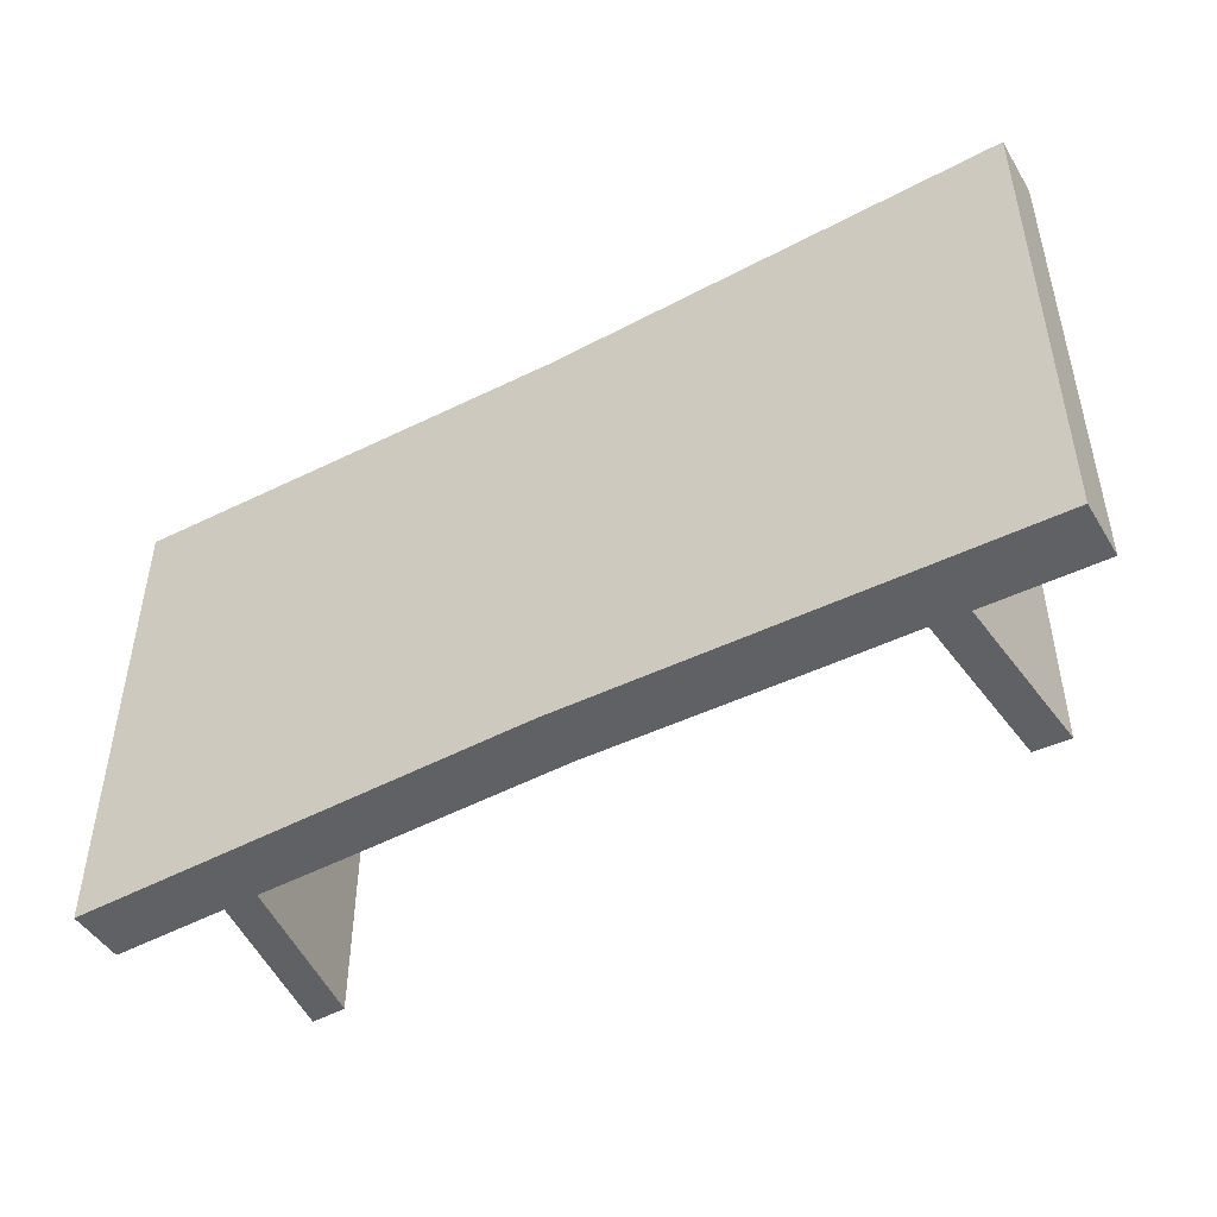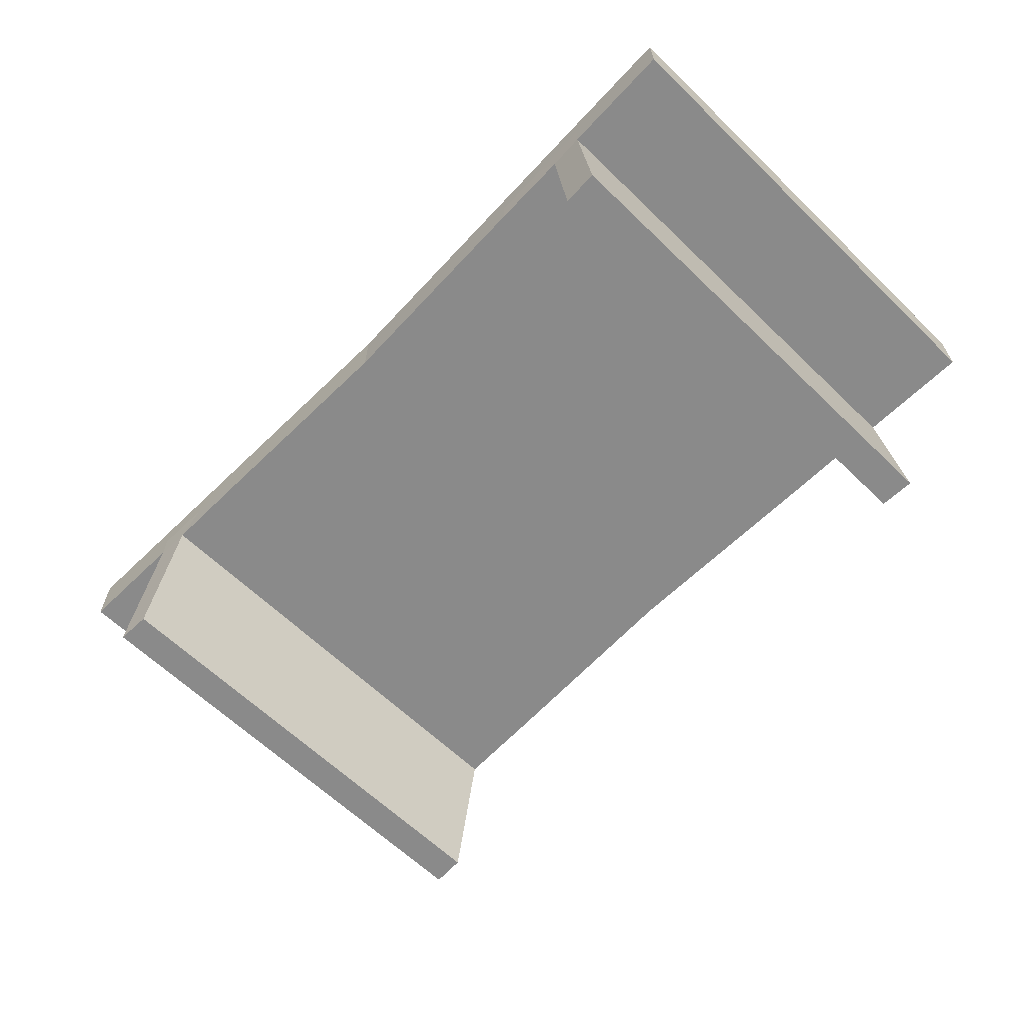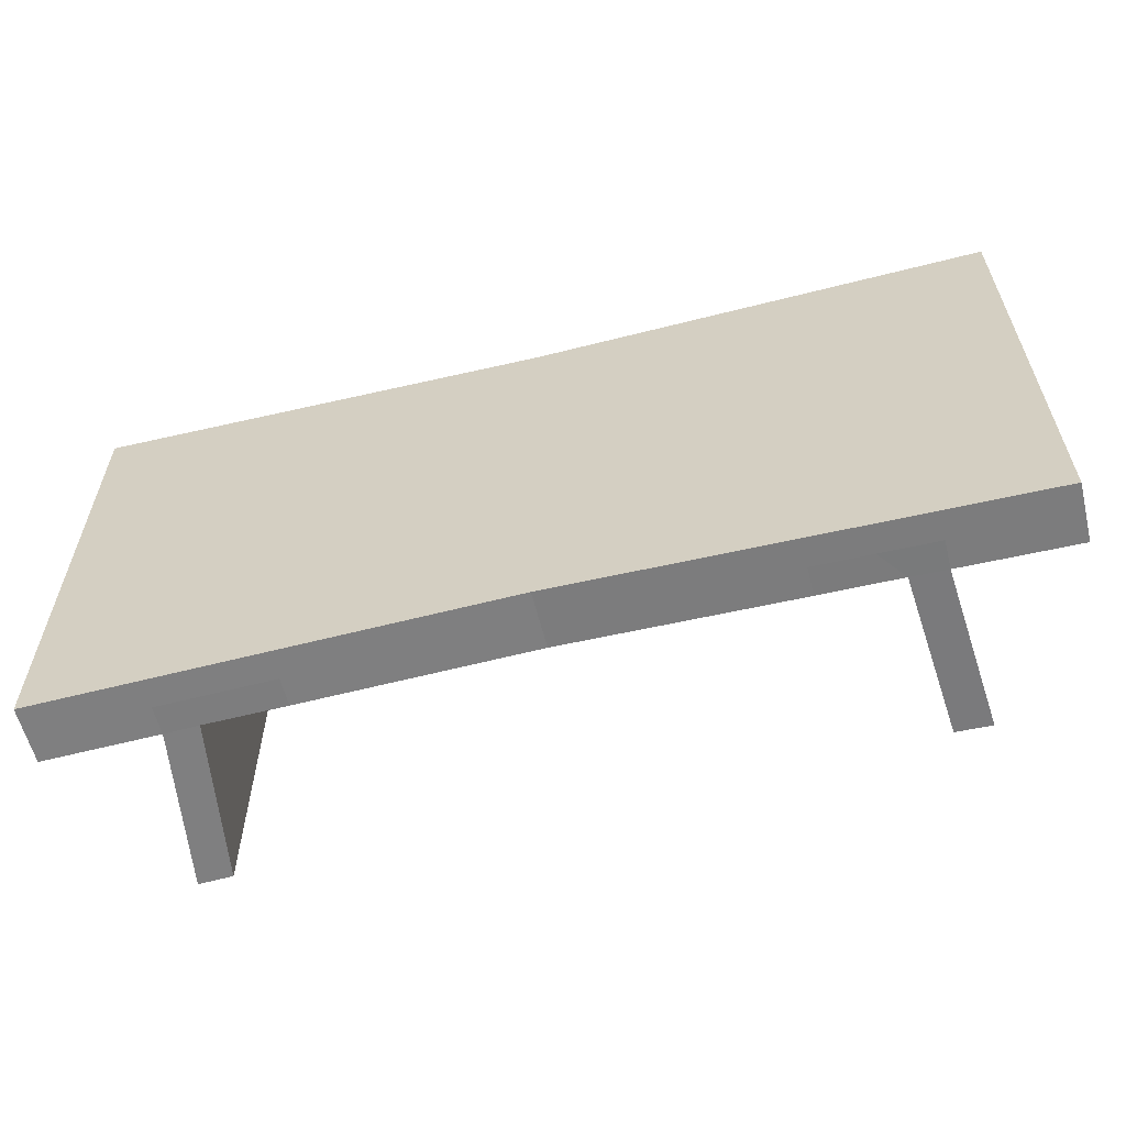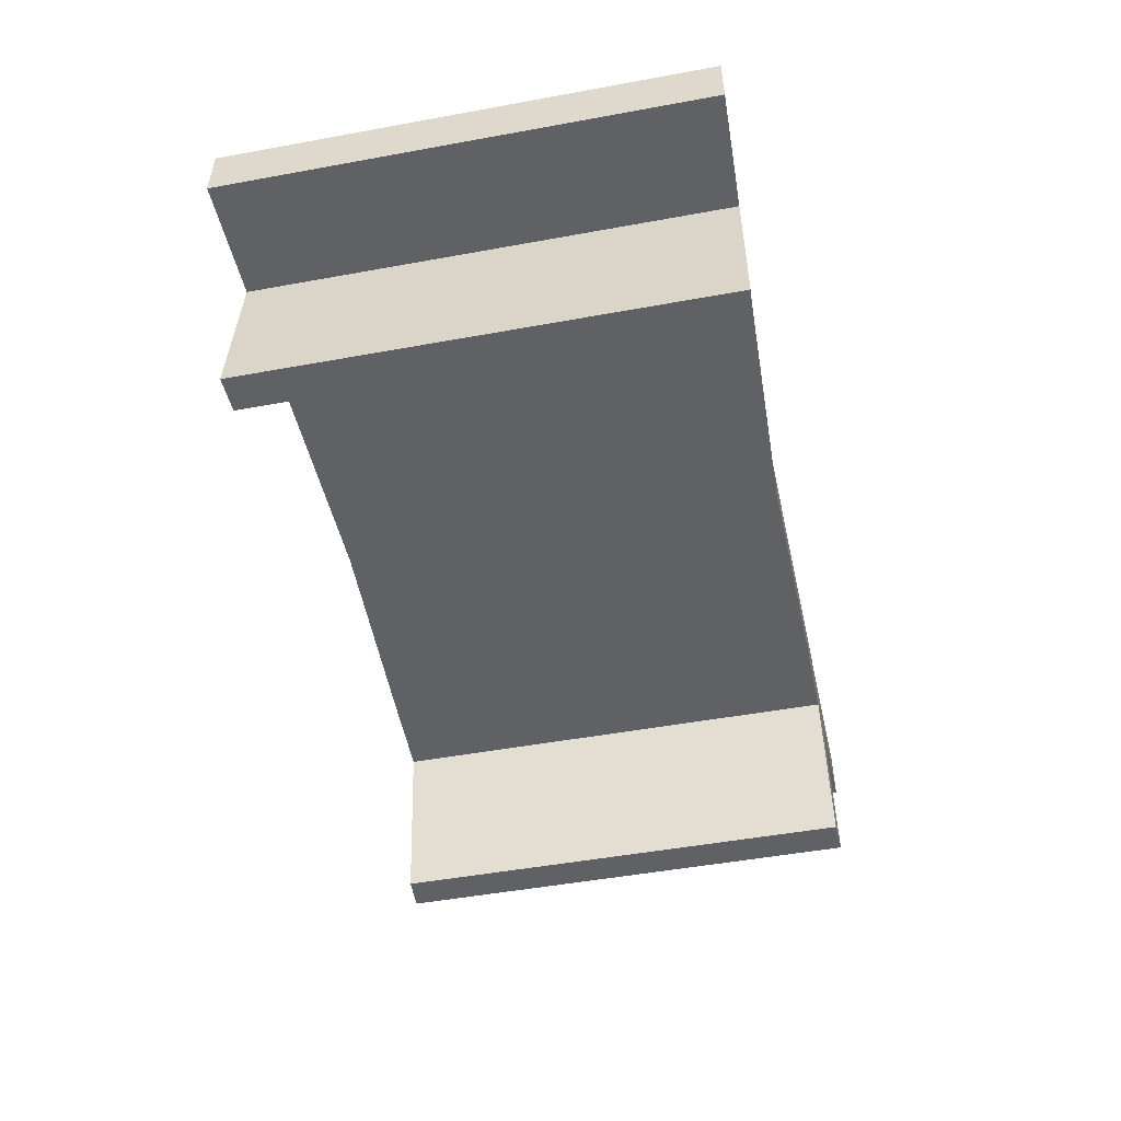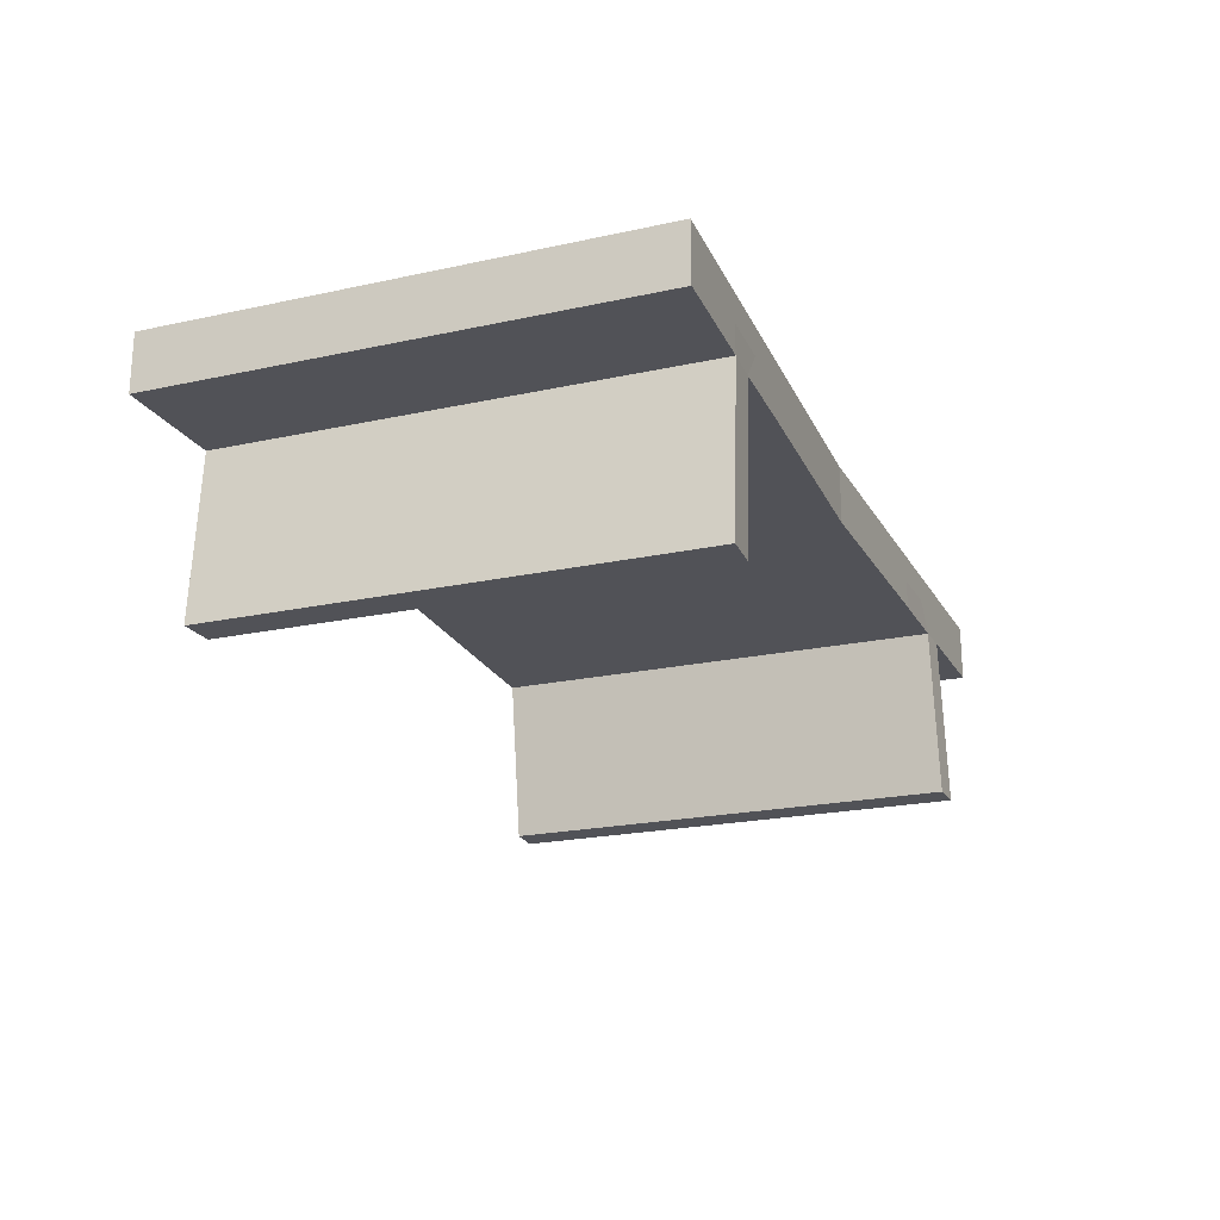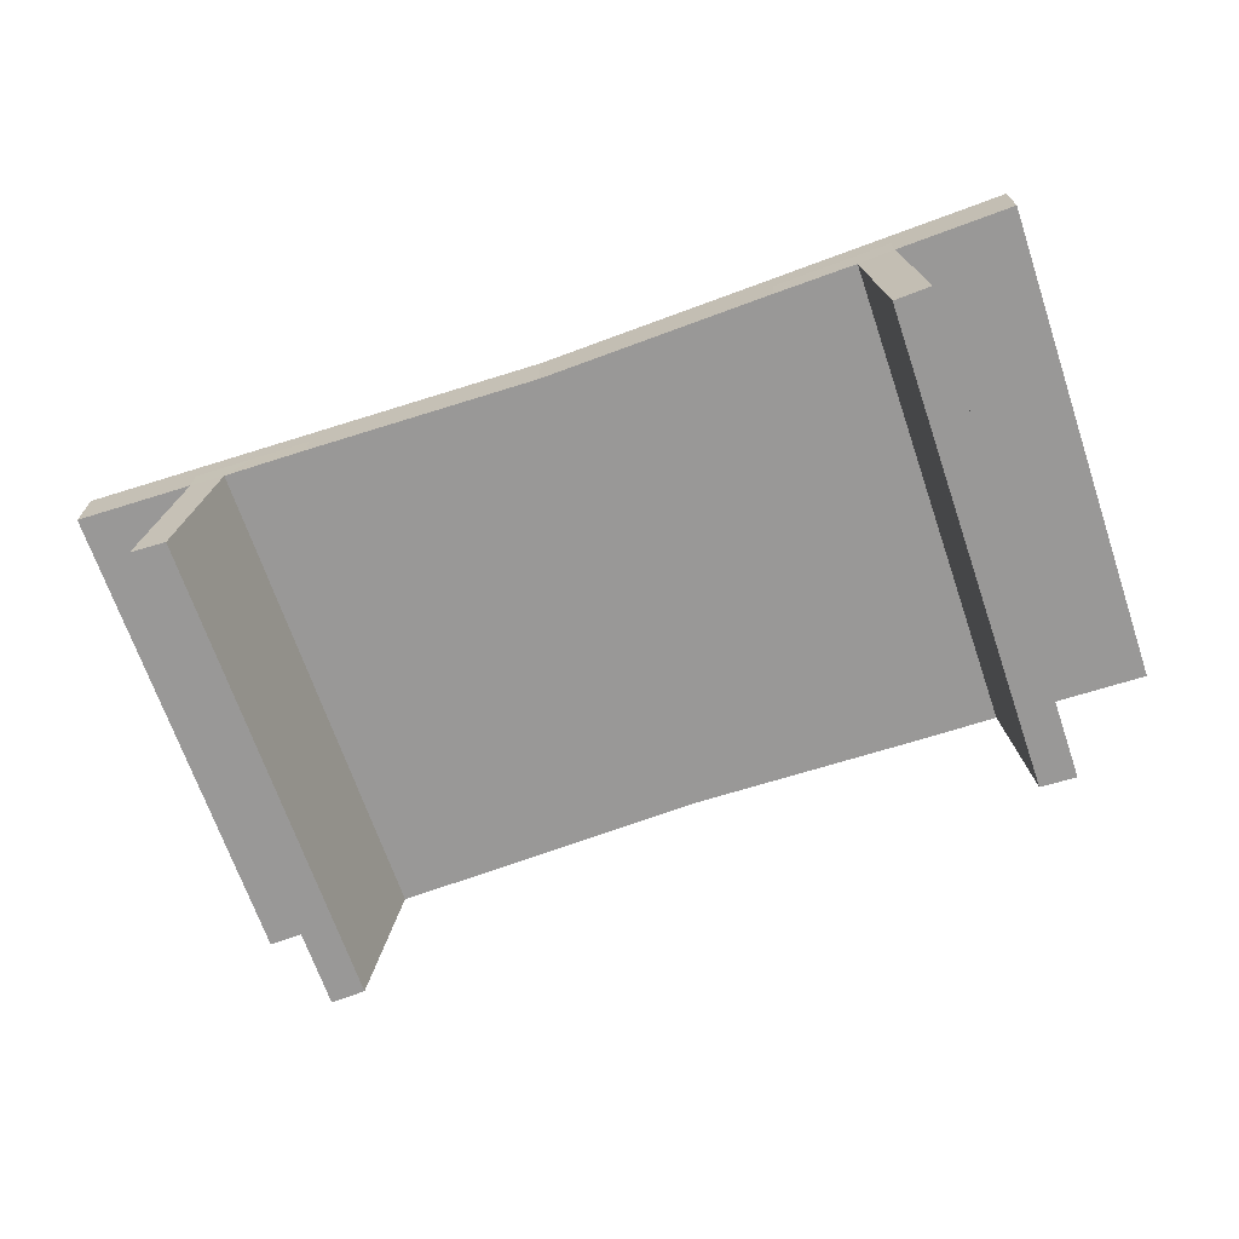
<metadata>
{"format":"obj","ext":"obj","renderer":"f3d","projection":"perspective","resolution":1024,"background":"white","views":[{"elev":-47.1,"azim":-149.9,"up":"+Z"},{"elev":-63.4,"azim":-134.2,"up":"+Y"},{"elev":-59.3,"azim":-166.0,"up":"+Z"},{"elev":-50.2,"azim":-78.7,"up":"+Y"},{"elev":-21.5,"azim":-68.9,"up":"+Y"},{"elev":-68.7,"azim":-161.1,"up":"+Y"}]}
</metadata>
<code>
o Cube
v 4 1.941 -2.105
v 4 1.441 -2.105
v 4 1.941 2.105
v 4 1.441 2.105
v -4 1.941 -2.105
v -4 1.441 -2.105
v -4 1.941 2.105
v -4 1.441 2.105
v -4 1.441 0
v 0 1.441 -2
v 4 1.691 -2.105
v -4 1.691 2.105
v 4 1.691 2.105
v -4 1.691 -2.105
v 0 1.941 2
v 4 1.941 0
v 0 1.441 2
v -4 1.941 0
v 0 1.941 -2
v 4 1.441 0
v 0 1.691 -2
v 4 1.691 0
v 0 1.441 0
v -4 1.691 0
v 0 1.691 2
v 0 1.941 0
v -2 1.441 -2.053
v -2 1.941 2.053
v -2 1.441 2.053
v -2 1.941 -2.053
v -2 1.691 -2.053
v -2 1.441 0
v -2 1.691 2.053
v -2 1.941 0
v 2 1.441 2.053
v 2 1.941 -2.053
v 2 1.441 -2.053
v 2 1.941 2.053
v 2 1.691 -2.053
v 2 1.441 0
v 2 1.691 2.053
v 2 1.941 0
v 3.002 1.441 2.079
v 3.002 1.941 -2.079
v 3.002 1.691 -2.079
v 3.002 1.941 0
v 3.002 1.441 -2.079
v 3.002 1.941 2.079
v 3.002 1.441 0
v 3.002 1.691 2.079
v -3 1.441 -2.079
v -3 1.941 2.079
v -3 1.441 0
v -3 1.691 2.079
v -3 1.441 2.079
v -3 1.941 -2.079
v -3 1.691 -2.079
v -3 1.941 0
v -2.691 1.441 2.066
v -2.498 1.941 -2.066
v -2.498 1.691 -2.066
v -2.498 1.941 0
v -2.691 1.441 -2.066
v -2.498 1.941 2.066
v -2.691 1.441 0
v -2.498 1.691 2.066
v 2.707 1.441 -2.066
v 2.501 1.941 2.066
v 2.707 1.441 0
v 2.501 1.691 2.066
v 2.707 1.441 2.066
v 2.501 1.941 -2.066
v 2.501 1.691 -2.066
v 2.501 1.941 0
v 2.923 0 2.066
v 3.218 0 2.079
v 3.218 0 -2.079
v 3.218 0 0
v -2.804 0 -2.066
v -3.113 0 -2.079
v -2.804 0 0
v -3.113 0 0
v -3.113 0 2.079
v -2.804 0 2.066
v 2.923 0 -2.066
v 2.923 0 0
f 58 18 7 52
f 54 52 7 12
f 24 18 5 14
f 49 20 4 43
f 22 16 3 13
f 45 44 1 11
f 47 45 11 2
f 27 31 21 10
f 31 30 19 21
f 20 22 13 4
f 2 11 22 20
f 11 1 16 22
f 32 23 17 29
f 27 10 23 32
f 47 2 20 49
f 9 24 14 6
f 8 12 24 9
f 12 7 18 24
f 55 54 12 8
f 35 41 25 17
f 41 38 15 25
f 42 26 15 38
f 36 19 26 42
f 56 5 18 58
f 19 30 34 26
f 17 25 33 29
f 63 27 32 65
f 65 32 29 59
f 61 60 30 31
f 63 61 31 27
f 25 15 28 33
f 26 34 28 15
f 72 36 42 74
f 74 42 38 68
f 70 68 38 41
f 71 70 41 35
f 10 37 40 23
f 10 21 39 37
f 21 19 36 39
f 23 40 35 17
f 4 13 50 43
f 13 3 48 50
f 16 46 48 3
f 1 44 46 16
f 51 63 79 80
f 67 73 45 47
f 73 72 44 45
f 55 53 82 83
f 6 14 57 51
f 14 5 56 57
f 9 53 55 8
f 6 51 53 9
f 60 56 58 62
f 59 66 54 55
f 66 64 52 54
f 62 58 52 64
f 34 62 64 28
f 33 28 64 66
f 29 33 66 59
f 30 60 62 34
f 51 57 61 63
f 57 56 60 61
f 65 59 84 81
f 47 49 78 77
f 40 69 71 35
f 39 36 72 73
f 37 39 73 67
f 37 67 69 40
f 43 50 70 71
f 50 48 68 70
f 46 74 68 48
f 44 72 74 46
f 85 77 78 86
f 86 78 76 75
f 82 81 84 83
f 80 79 81 82
f 63 65 81 79
f 53 51 80 82
f 43 71 75 76
f 67 47 77 85
f 69 67 85 86
f 59 55 83 84
f 49 43 76 78
f 71 69 86 75

</code>
